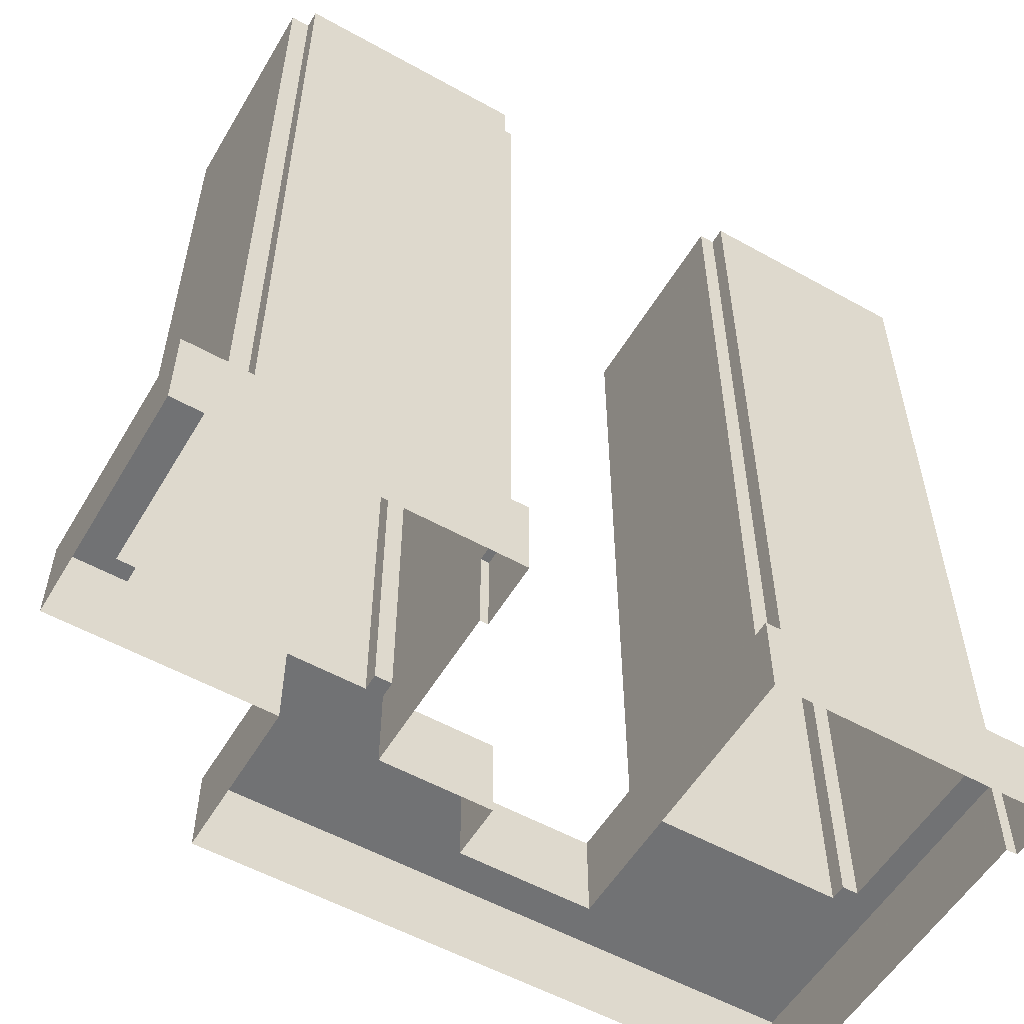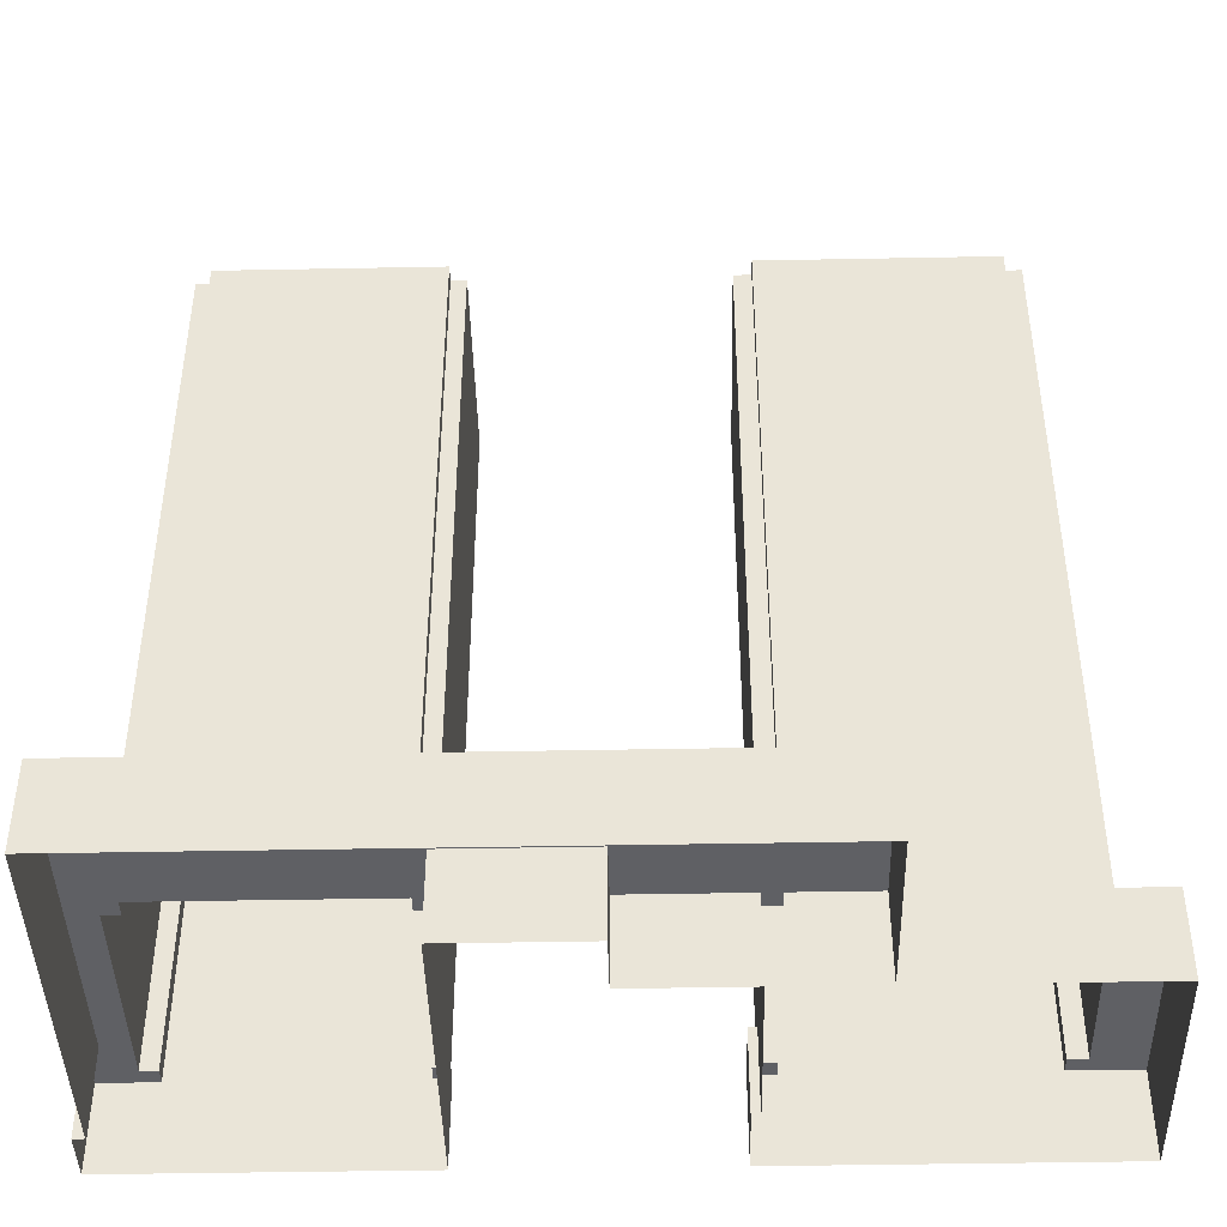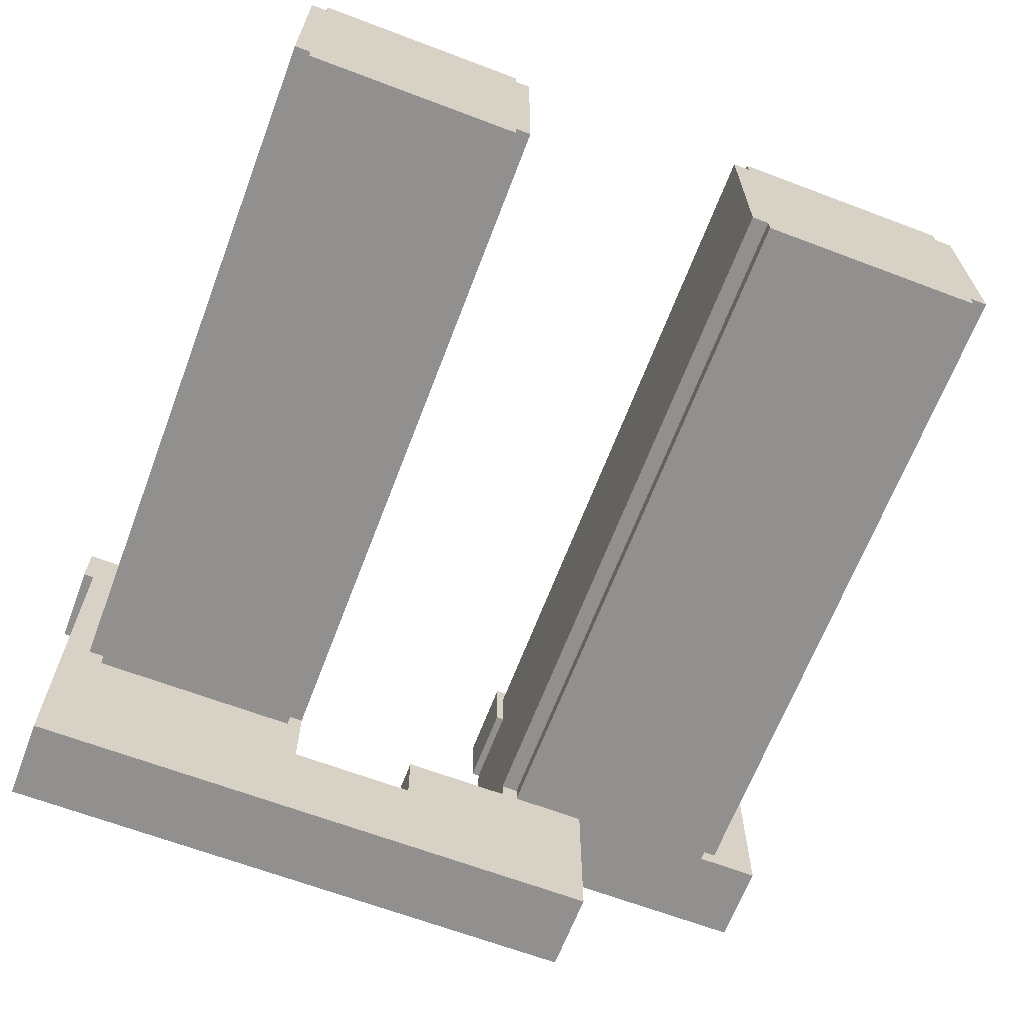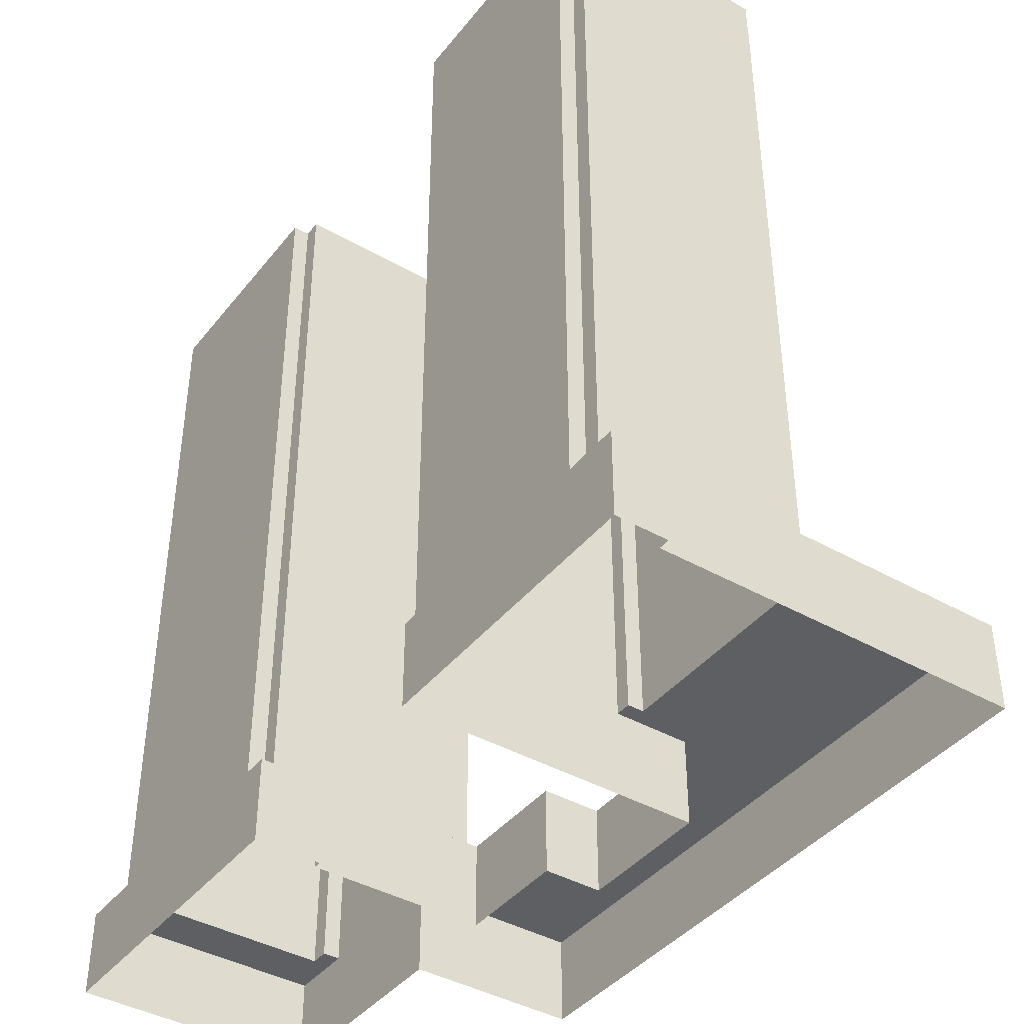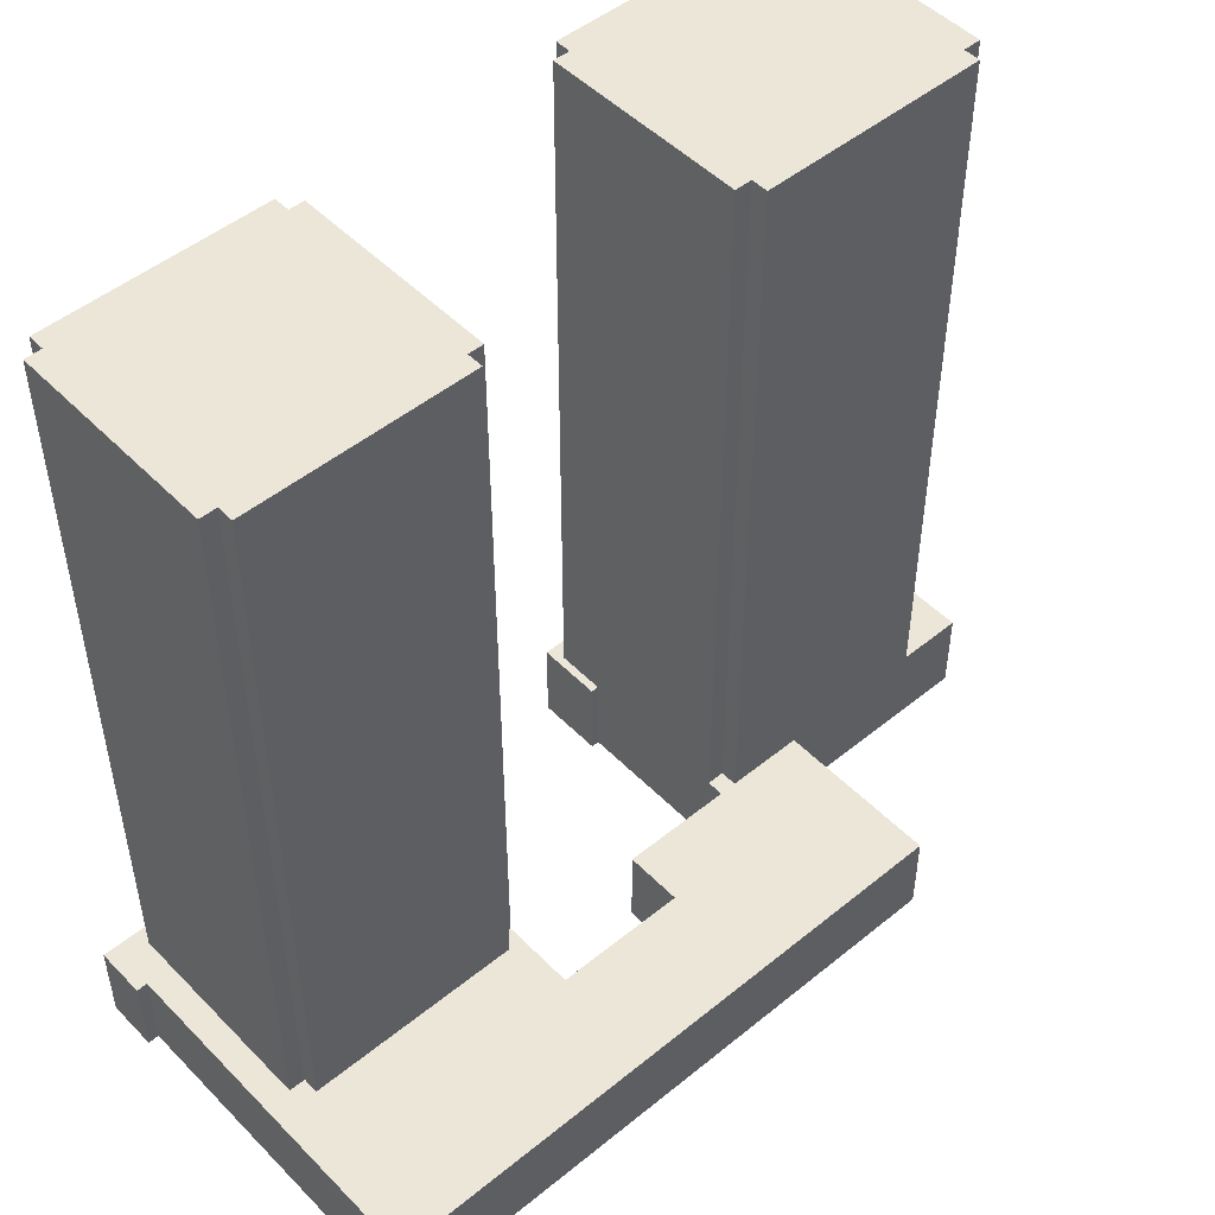
<metadata>
{"format":"obj","ext":"obj","renderer":"f3d","projection":"perspective","resolution":1024,"background":"white","views":[{"elev":-55.4,"azim":-30.4,"up":"+Y"},{"elev":-43.2,"azim":-178.7,"up":"+Y"},{"elev":-65.7,"azim":159.2,"up":"+Z"},{"elev":-41.1,"azim":55.2,"up":"+Y"},{"elev":49.3,"azim":138.0,"up":"+Y"}]}
</metadata>
<code>
v 28.73 11.42 -4.727
v 40.54 11.42 -4.727
v 40.54 108.5 -4.727
v 28.73 108.5 -4.727
v -38.67 11.42 -4.824
v -38.67 108.5 -4.824
v -26.14 108.5 -4.824
v -26.14 11.42 -4.824
v 51.4 11.42 6.54
v 51.4 11.42 15.86
v 51.4 108.5 15.86
v 51.4 108.5 6.54
v 17.94 11.42 6.473
v 17.94 11.42 15.8
v 17.94 108.5 15.8
v 17.94 108.5 6.473
v 28.56 11.42 26.94
v 40.5 11.42 26.94
v 40.5 108.5 26.94
v 28.56 108.5 26.94
v -14.7 11.42 6.418
v -14.7 108.5 6.418
v -14.7 108.5 15.69
v -14.7 11.42 15.69
v -50.11 11.42 6.486
v -50.11 11.42 15.82
v -50.11 108.5 15.82
v -50.11 108.5 6.486
v -38.49 11.42 26.94
v -26.05 11.42 26.94
v -26.05 108.5 26.94
v -38.49 108.5 26.94
v 51.4 11.42 24.76
v 51.4 108.5 24.76
v 51.4 11.42 -2.572
v 51.4 108.5 -2.572
v 17.94 11.42 24.76
v 17.94 108.5 24.76
v 17.94 11.42 -2.572
v 17.94 108.5 -2.572
v 49.2 11.42 26.94
v 49.2 108.5 26.94
v 19.98 11.42 26.94
v 19.98 108.5 26.94
v 49.2 11.42 -4.727
v 49.2 108.5 -4.727
v 19.98 11.42 -4.727
v 19.98 108.5 -4.727
v -14.7 108.5 24.76
v -14.7 11.42 24.76
v -14.7 11.42 -2.572
v -14.7 108.5 -2.572
v -50.11 11.42 24.76
v -50.11 108.5 24.76
v -50.11 11.42 -2.572
v -50.11 108.5 -2.572
v -17.01 11.42 26.94
v -17.01 108.5 26.94
v -47.68 11.42 26.94
v -47.68 108.5 26.94
v -17.01 108.5 -4.824
v -17.01 11.42 -4.824
v -47.68 11.42 -4.824
v -47.68 108.5 -4.824
v 51.4 11.42 17.26
v 51.4 108.5 17.26
v 51.4 11.42 5.063
v 51.4 108.5 5.063
v 17.94 11.42 17.17
v 17.94 108.5 17.17
v 17.94 11.42 5.176
v 17.94 108.5 5.176
v 41.73 11.42 26.94
v 41.73 108.5 26.94
v 27.07 11.42 26.94
v 27.07 108.5 26.94
v 28.73 11.42 -4.727
v 40.54 11.42 -4.727
v 40.54 108.5 -4.727
v 28.73 108.5 -4.727
v -14.7 11.42 17.19
v -14.7 108.5 17.19
v -14.7 11.42 5.008
v -14.7 108.5 5.008
v -50.11 11.42 17.2
v -50.11 108.5 17.2
v -50.11 11.42 5.05
v -50.11 108.5 5.05
v -24.61 11.42 26.94
v -24.61 108.5 26.94
v -39.92 11.42 26.94
v -39.92 108.5 26.94
v -38.67 11.42 -4.824
v -38.67 108.5 -4.824
v -26.14 108.5 -4.824
v -26.14 11.42 -4.824
v 51.4 11.42 17.26
v 51.4 108.5 17.26
v 51.4 11.42 6.54
v 51.4 11.42 15.86
v 51.4 108.5 15.86
v 51.4 108.5 6.54
v 51.4 11.42 5.063
v 51.4 108.5 5.063
v 17.94 11.42 17.17
v 17.94 108.5 17.17
v 17.94 11.42 6.473
v 17.94 11.42 15.8
v 17.94 108.5 15.8
v 17.94 108.5 6.473
v 17.94 11.42 5.176
v 17.94 108.5 5.176
v 41.73 11.42 26.94
v 41.73 108.5 26.94
v 28.56 11.42 26.94
v 40.5 11.42 26.94
v 40.5 108.5 26.94
v 28.56 108.5 26.94
v 27.07 11.42 26.94
v 27.07 108.5 26.94
v -14.7 11.42 17.19
v -14.7 108.5 17.19
v -14.7 11.42 6.418
v -14.7 108.5 6.418
v -14.7 108.5 15.69
v -14.7 11.42 15.69
v -14.7 11.42 5.008
v -14.7 108.5 5.008
v -50.11 11.42 17.2
v -50.11 108.5 17.2
v -50.11 11.42 6.486
v -50.11 11.42 15.82
v -50.11 108.5 15.82
v -50.11 108.5 6.486
v -50.11 11.42 5.05
v -50.11 108.5 5.05
v -24.61 11.42 26.94
v -24.61 108.5 26.94
v -38.49 11.42 26.94
v -26.05 11.42 26.94
v -26.05 108.5 26.94
v -38.49 108.5 26.94
v -39.92 11.42 26.94
v -39.92 108.5 26.94
v -17.01 108.5 26.94
v -17.01 108.5 -4.824
v -47.68 108.5 -4.824
v -47.68 108.5 26.94
v 54.97 11.42 -26.94
v -56.43 11.42 26.94
v -56.43 11.42 -4.824
v -14.7 11.42 -4.824
v -27.35 11.42 -26.94
v 17.94 11.42 -12.47
v 0.2756 11.42 -12.47
v 17.94 108.5 24.76
v 19.98 108.5 -4.727
v 49.2 108.5 26.94
v 49.2 108.5 -4.727
v 19.98 108.5 26.94
v 19.98 108.5 24.76
v 0.2756 11.42 -4.824
v 0.2756 11.42 -12.47
v -27.35 11.42 -26.94
v -27.35 11.42 -4.824
v -14.7 11.42 18.16
v -14.7 11.42 24.76
v 54.97 11.42 20.2
v 17.94 11.42 26.94
v -13.65 11.42 26.94
v 56.43 11.42 26.94
v -13.65 11.42 26.94
v 51.4 108.5 24.76
v 17.94 108.5 -2.572
v 51.4 108.5 -2.572
v 49.2 108.5 24.76
v 49.2 108.5 -2.572
v 19.98 108.5 -2.572
v 49.2 11.42 -2.572
v 19.98 11.42 -2.572
v 19.98 11.42 24.76
v 49.2 11.42 24.76
v -17.01 108.5 -2.572
v -47.68 108.5 -2.572
v -14.7 108.5 24.76
v -14.7 108.5 -2.572
v -17.01 108.5 24.76
v -47.68 108.5 24.76
v -50.11 108.5 -2.572
v -50.11 108.5 24.76
v -17.01 11.42 -2.572
v -47.68 11.42 -2.572
v -47.68 11.42 24.76
v -17.01 11.42 24.76
v -13.65 11.42 18.16
v 56.43 11.42 20.2
v 51.4 11.42 24.76
v 51.4 11.42 -2.572
v 17.94 11.42 24.76
v 17.94 11.42 -2.572
v 49.2 11.42 26.94
v 19.98 11.42 26.94
v 49.2 11.42 -4.727
v 19.98 11.42 -4.727
v -14.7 11.42 24.76
v -14.7 11.42 -2.572
v -50.11 11.42 24.76
v -50.11 11.42 -2.572
v -17.01 11.42 26.94
v -47.68 11.42 26.94
v -17.01 11.42 -4.824
v -47.68 11.42 -4.824
v 49.2 108.5 -4.727
v 49.2 108.5 26.94
v 19.98 108.5 -4.727
v 19.98 108.5 26.94
v 51.4 108.5 24.76
v 17.94 108.5 -2.572
v 51.4 108.5 -2.572
v 49.2 108.5 24.76
v 49.2 108.5 -2.572
v 19.98 108.5 -2.572
v 49.2 11.42 -2.572
v 19.98 11.42 -2.572
v 19.98 11.42 24.76
v 49.2 11.42 24.76
v -17.01 108.5 -2.572
v -17.01 108.5 -4.824
v -47.68 108.5 -4.824
v -47.68 108.5 -2.572
v -14.7 108.5 24.76
v -14.7 108.5 -2.572
v -17.01 108.5 24.76
v -17.01 108.5 26.94
v -47.68 108.5 24.76
v -47.68 108.5 26.94
v -50.11 108.5 -2.572
v -50.11 108.5 24.76
v -17.01 11.42 -2.572
v -47.68 11.42 -2.572
v -47.68 11.42 24.76
v -17.01 11.42 24.76
v 19.98 108.5 24.76
v 19.98 108.5 24.76
v 51.4 11.42 24.76
v 51.4 11.42 -2.572
v 17.94 11.42 24.76
v 17.94 11.42 -2.572
v 49.2 11.42 26.94
v 19.98 11.42 26.94
v 49.2 11.42 -4.727
v 19.98 11.42 -4.727
v 17.94 108.5 24.76
v -14.7 11.42 24.76
v -14.7 11.42 -2.572
v -50.11 11.42 24.76
v -50.11 11.42 -2.572
v -17.01 11.42 26.94
v -47.68 11.42 26.94
v -17.01 11.42 -4.824
v -47.68 11.42 -4.824
v -27.35 0 -26.94
v -27.35 11.42 -26.94
v -27.35 11.42 -4.824
v -27.35 0 -4.824
v 54.97 11.42 -26.94
v 54.97 0 -26.94
v -27.35 0 -26.94
v -27.35 11.42 -26.94
v -13.65 7.698 26.94
v 56.43 7.725 26.94
v 53.79 7.725 26.94
v 56.43 7.725 20.2
v 56.43 0 26.94
v -13.65 3.705 26.94
v 56.43 3.677 26.94
v 53.79 0 26.94
v 53.79 3.677 26.94
v -13.65 7.698 18.16
v -13.65 3.705 18.16
v 56.43 3.677 20.2
v 17.94 11.42 26.94
v -27.35 11.42 -4.824
v 37.91 11.42 26.94
v 30.34 11.42 26.94
v 54.97 11.42 -26.94
v -56.43 11.42 26.94
v -56.43 11.42 -4.824
v -13.65 11.42 26.94
v -27.35 7.698 -4.824
v -56.43 7.698 -4.824
v -56.43 7.698 26.94
v -13.65 7.698 26.94
v 17.94 7.725 26.94
v 54.97 7.725 -26.94
v 53.79 7.725 26.94
v 53.79 11.42 26.94
v 37.91 7.725 26.94
v 30.34 7.725 26.94
v 54.97 7.725 20.2
v 54.97 11.42 20.2
v 56.43 11.42 20.2
v 56.43 7.725 20.2
v -27.35 7.698 -4.824
v -56.43 7.698 -4.824
v -56.43 7.698 26.94
v 54.97 7.725 -26.94
v 37.91 7.725 26.94
v 30.34 7.725 26.94
v 54.97 7.725 20.2
v -13.65 7.698 26.94
v -27.35 3.705 -4.824
v -56.43 3.705 -4.824
v -56.43 3.705 26.94
v -13.65 3.705 26.94
v 17.94 7.725 26.94
v 17.94 3.677 26.94
v 54.97 3.677 -26.94
v 53.79 3.677 26.94
v 53.79 7.725 26.94
v 37.91 3.677 26.94
v 30.34 3.677 26.94
v 54.97 3.677 20.2
v 56.43 7.725 20.2
v 56.43 3.677 20.2
v -56.43 0 -4.824
v -27.35 0 -4.824
v -27.35 3.705 -4.824
v -56.43 3.705 -4.824
v 53.79 0 26.94
v 53.79 3.677 26.94
v 37.91 0 26.94
v 37.91 3.677 26.94
v 30.34 0 26.94
v 30.34 3.677 26.94
v 17.94 0 26.94
v -56.43 0 26.94
v -56.43 3.705 26.94
v 17.94 3.677 26.94
v 17.94 11.42 -12.47
v 0.2756 11.42 -4.824
v 0.2756 7.698 -4.824
v -14.7 11.42 -4.824
v 17.94 11.42 26.94
v 17.94 11.42 -12.47
v 0.2756 11.42 -12.47
v -14.7 7.698 -4.824
v 0.2756 7.698 -12.47
v 17.94 7.698 -12.47
v 17.94 7.725 -12.47
v 17.94 7.725 26.94
v -14.7 7.698 18.16
v -14.7 11.42 18.16
v -13.65 11.42 18.16
v -13.65 7.698 18.16
v -14.7 7.698 -4.824
v -14.7 3.705 -4.824
v 17.94 7.725 -12.47
v 17.94 7.725 26.94
v 17.94 3.677 -12.47
v 17.94 3.677 26.94
v -14.7 3.705 18.16
v -14.7 7.698 18.16
v -13.65 7.698 18.16
v -13.65 3.705 18.16
v 17.94 0 -12.47
v 17.94 0 26.94
v 56.43 0 26.94
v 54.97 0 -26.94
v -13.65 0 26.94
v -14.7 0 -4.824
v -13.65 3.705 26.94
v 56.43 3.677 26.94
v 54.97 3.677 -26.94
v -14.7 0 18.16
v -13.65 0 18.16
v 54.97 0 20.2
v 54.97 3.677 20.2
v 56.43 3.677 20.2
v 56.43 0 20.2
v -14.7 3.705 -4.824
v 17.94 3.677 -12.47
v 17.94 3.677 26.94
v -14.7 3.705 18.16
v -13.65 3.705 18.16
v 17.94 0 -12.47
v 0.2756 0 -12.47
v 0.2756 3.705 -12.47
v 17.94 3.705 -12.47
v 0.2756 0 -4.824
v 0.2756 7.698 -12.47
v 0.2756 7.698 -4.824
v 0.2756 0 -12.47
v 0.2756 7.698 -4.824
v -14.7 7.698 -4.824
v -14.7 0 -4.824
v 0.2756 0 -4.824
v 0.2756 7.698 -12.47
v 17.94 7.698 -12.47
v 0.2756 3.705 -12.47
v 17.94 3.705 -12.47
v 56.43 11.42 26.94
v -13.65 11.42 26.94
v 53.79 11.42 26.94
v -13.65 11.42 18.16
v 56.43 11.42 20.2
v -13.65 7.698 26.94
v 56.43 7.725 26.94
v 53.79 7.725 26.94
v -13.65 7.698 18.16
v 56.43 7.725 20.2
v -56.43 0 26.94
v -56.43 3.705 26.94
v -13.65 0 26.94
v -13.65 3.705 26.94
v -14.7 11.42 18.16
v -14.7 7.698 18.16
v -14.7 7.698 18.16
v -14.7 3.705 18.16
v 19.98 11.42 24.76
v -14.7 11.42 18.16
v -13.65 7.698 18.16
v -14.7 7.698 18.16
v -13.65 3.705 18.16
f 10 9 12
f 12 11 10
f 16 13 14
f 14 15 16
f 20 17 18
f 18 19 20
f 2 1 4
f 4 3 2
f 24 21 22
f 22 23 24
f 28 25 26
f 26 27 28
f 32 29 30
f 30 31 32
f 8 5 6
f 6 7 8
f 33 65 66
f 66 34 33
f 67 35 36
f 36 68 67
f 70 69 37
f 37 38 70
f 40 39 71
f 71 72 40
f 74 73 41
f 41 42 74
f 44 43 75
f 75 76 44
f 46 45 78
f 78 79 46
f 80 77 47
f 47 48 80
f 50 81 82
f 82 49 50
f 83 51 52
f 52 84 83
f 86 85 53
f 53 54 86
f 56 55 87
f 87 88 56
f 90 89 57
f 57 58 90
f 60 59 91
f 91 92 60
f 61 62 96
f 96 95 61
f 94 93 63
f 63 64 94
f 99 103 104
f 104 102 99
f 97 100 101
f 101 98 97
f 112 111 107
f 107 110 112
f 109 108 105
f 105 106 109
f 120 119 115
f 115 118 120
f 117 116 113
f 113 114 117
f 123 127 128
f 128 124 123
f 121 126 125
f 125 122 121
f 136 135 131
f 131 134 136
f 133 132 129
f 129 130 133
f 144 143 139
f 139 142 144
f 141 140 137
f 137 138 141
f 147 148 145
f 145 146 147
f 176 173 175
f 175 177 176
f 156 161 178
f 178 174 156
f 153 155 154
f 154 149 153
f 200 180 204
f 204 154 200
f 196 168 197
f 197 171 196
f 198 149 203
f 203 179 198
f 201 171 197
f 197 182 201
f 199 169 202
f 202 181 199
f 149 154 204
f 204 203 149
f 187 185 186
f 186 183 187
f 190 188 184
f 184 189 190
f 157 160 158
f 158 159 157
f 209 170 205
f 205 194 209
f 206 152 211
f 211 191 206
f 151 208 192
f 192 212 151
f 150 207 208
f 208 151 150
f 207 150 210
f 210 193 207
f 164 165 162
f 162 163 164
f 172 195 166
f 166 167 172
f 149 198 197
f 197 168 149
f 251 213 221
f 221 223 251
f 224 222 215
f 215 252 224
f 225 244 253
f 253 247 225
f 248 218 222
f 222 224 248
f 250 216 243
f 243 420 250
f 226 220 214
f 214 249 226
f 223 221 219
f 219 246 223
f 245 217 220
f 220 226 245
f 260 228 227
f 227 239 260
f 240 230 229
f 229 261 240
f 241 235 238
f 238 256 241
f 257 237 230
f 230 240 257
f 259 236 235
f 235 241 259
f 242 233 234
f 234 258 242
f 239 227 232
f 232 255 239
f 254 231 233
f 233 242 254
f 262 265 264
f 264 263 262
f 267 268 269
f 269 266 267
f 280 279 270
f 270 275 280
f 281 273 271
f 271 276 281
f 278 277 274
f 274 276 278
f 271 272 278
f 278 276 271
f 282 294 299
f 299 285 282
f 292 287 288
f 288 291 292
f 293 289 287
f 287 292 293
f 283 290 291
f 291 288 283
f 297 284 298
f 298 296 297
f 284 285 299
f 299 298 284
f 295 286 301
f 301 300 295
f 303 300 301
f 301 302 303
f 304 312 313
f 313 305 304
f 314 306 305
f 305 313 314
f 311 306 314
f 314 315 311
f 316 317 322
f 322 309 316
f 320 308 321
f 321 319 320
f 308 309 322
f 322 321 308
f 318 307 310
f 310 323 318
f 325 323 310
f 310 324 325
f 328 327 326
f 326 329 328
f 337 338 329
f 329 326 337
f 339 336 334
f 334 335 339
f 333 332 330
f 330 331 333
f 335 334 332
f 332 333 335
f 351 344 340
f 340 350 351
f 342 341 343
f 343 347 342
f 348 346 341
f 341 342 348
f 349 345 346
f 346 348 349
f 347 343 353
f 353 352 347
f 417 416 355
f 354 422 421
f 361 359 358
f 358 360 361
f 357 356 363
f 363 362 357
f 419 418 365
f 364 424 423
f 376 385 372
f 372 370 376
f 367 383 382
f 382 366 367
f 380 379 373
f 373 368 380
f 371 381 384
f 384 375 371
f 376 375 384
f 384 385 376
f 369 374 378
f 378 377 369
f 380 377 378
f 378 379 380
f 386 389 388
f 388 387 386
f 390 393 391
f 391 392 390
f 397 394 395
f 395 396 397
f 401 399 398
f 398 400 401
f 411 406 402
f 402 408 411
f 410 405 403
f 403 407 410
f 402 404 409
f 409 408 402
f 415 413 412
f 412 414 415

</code>
